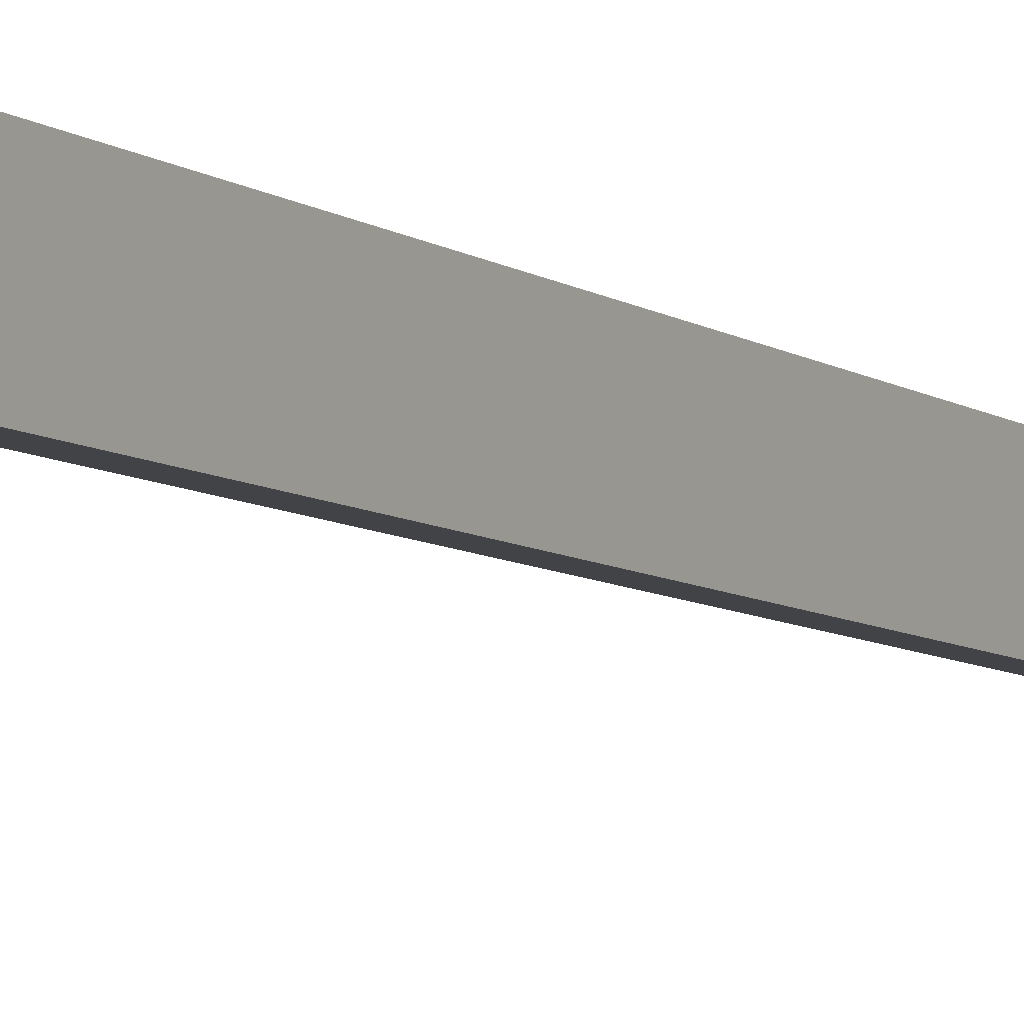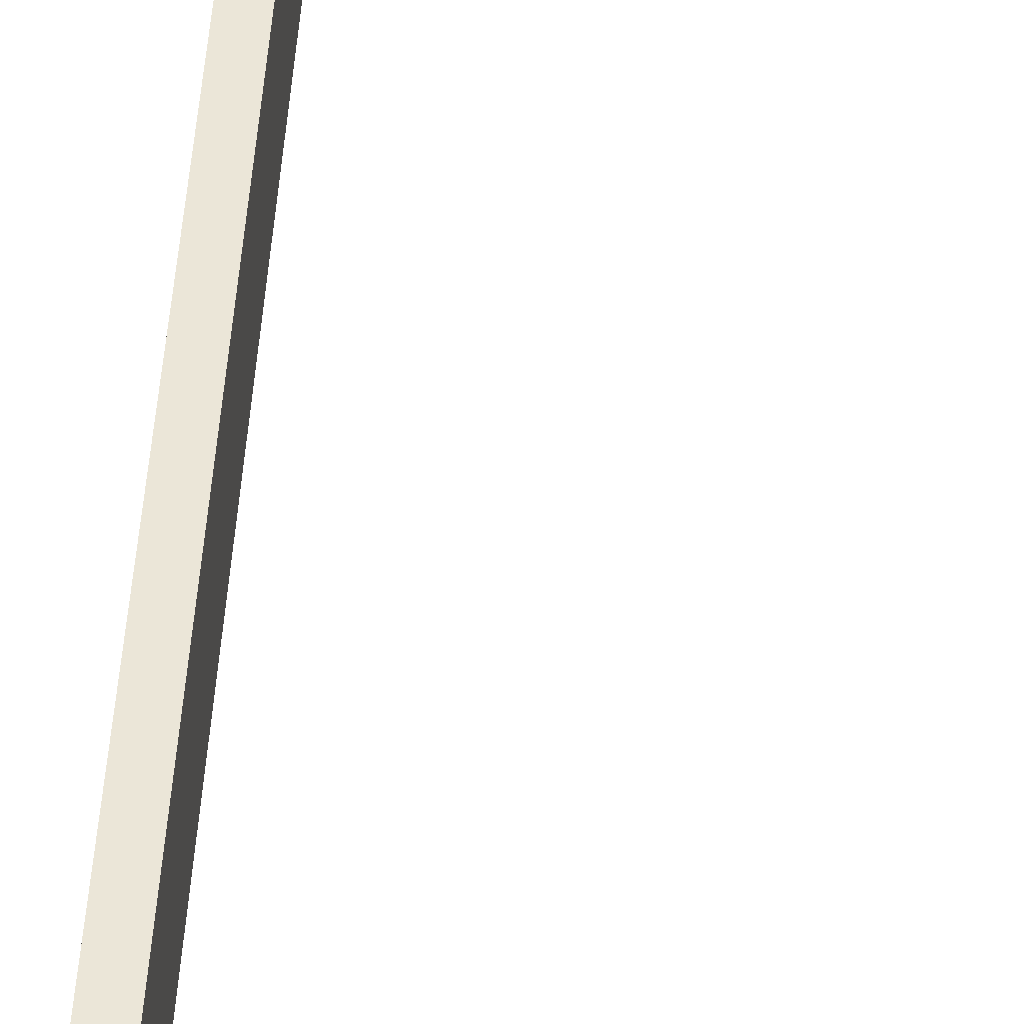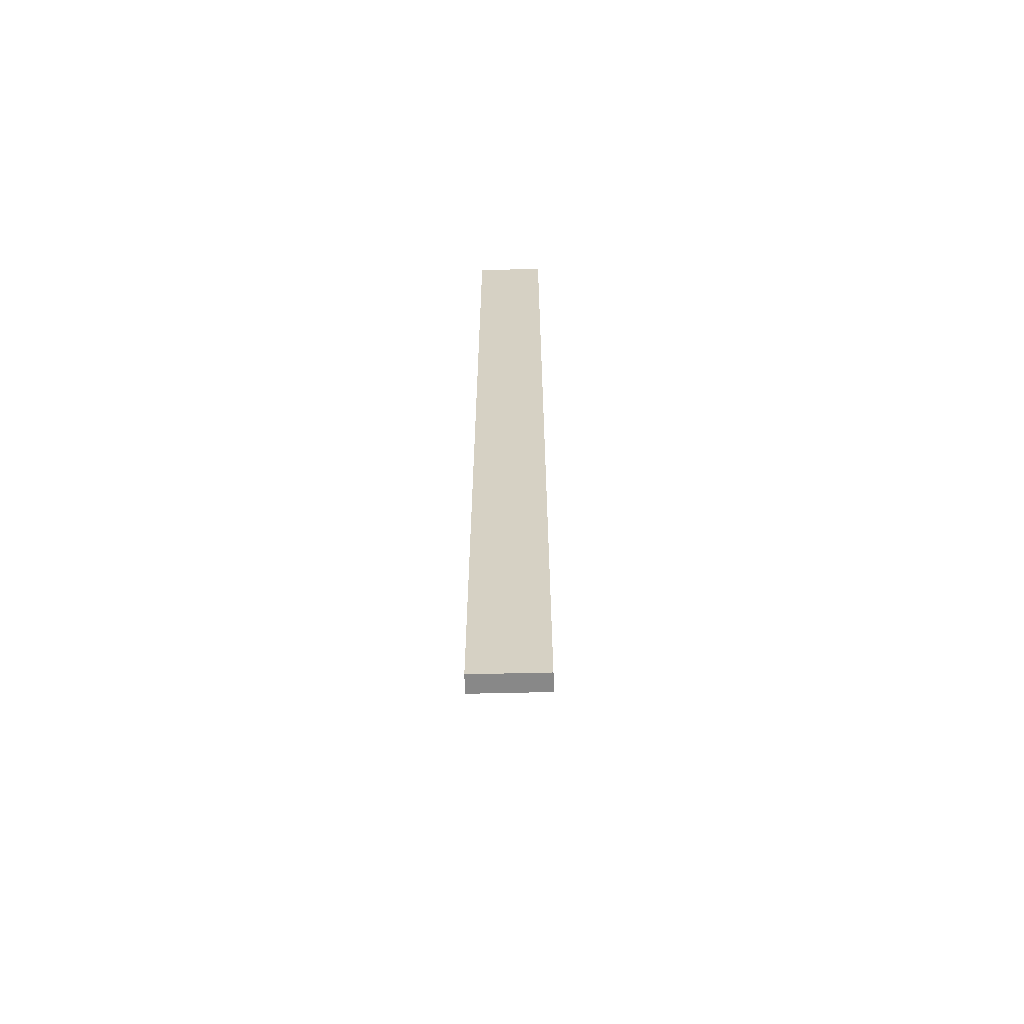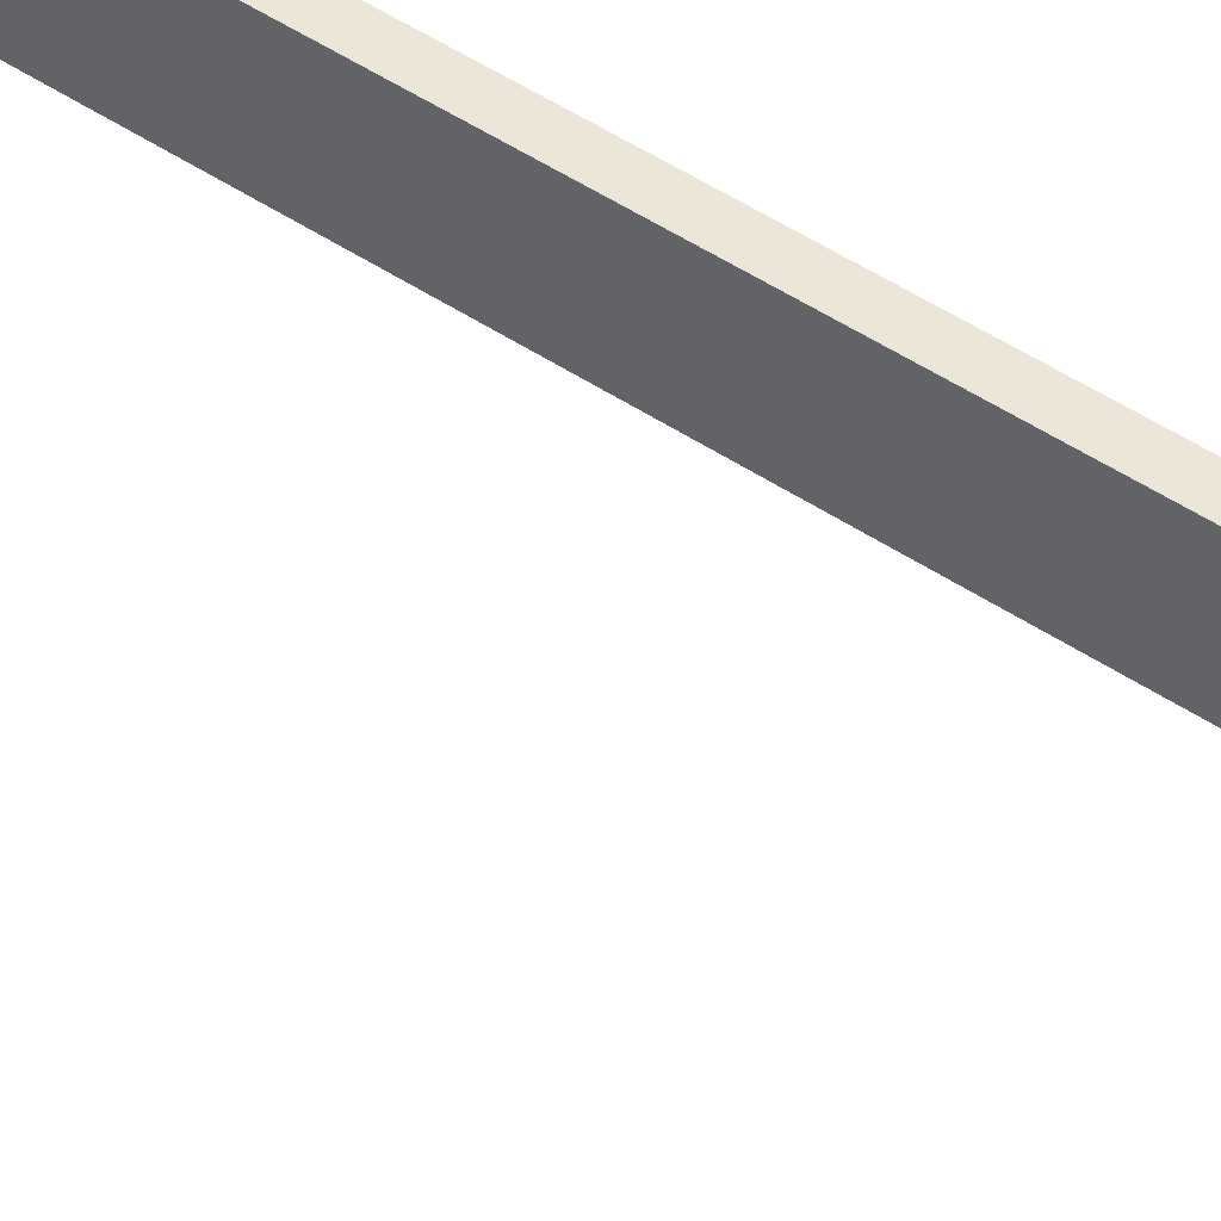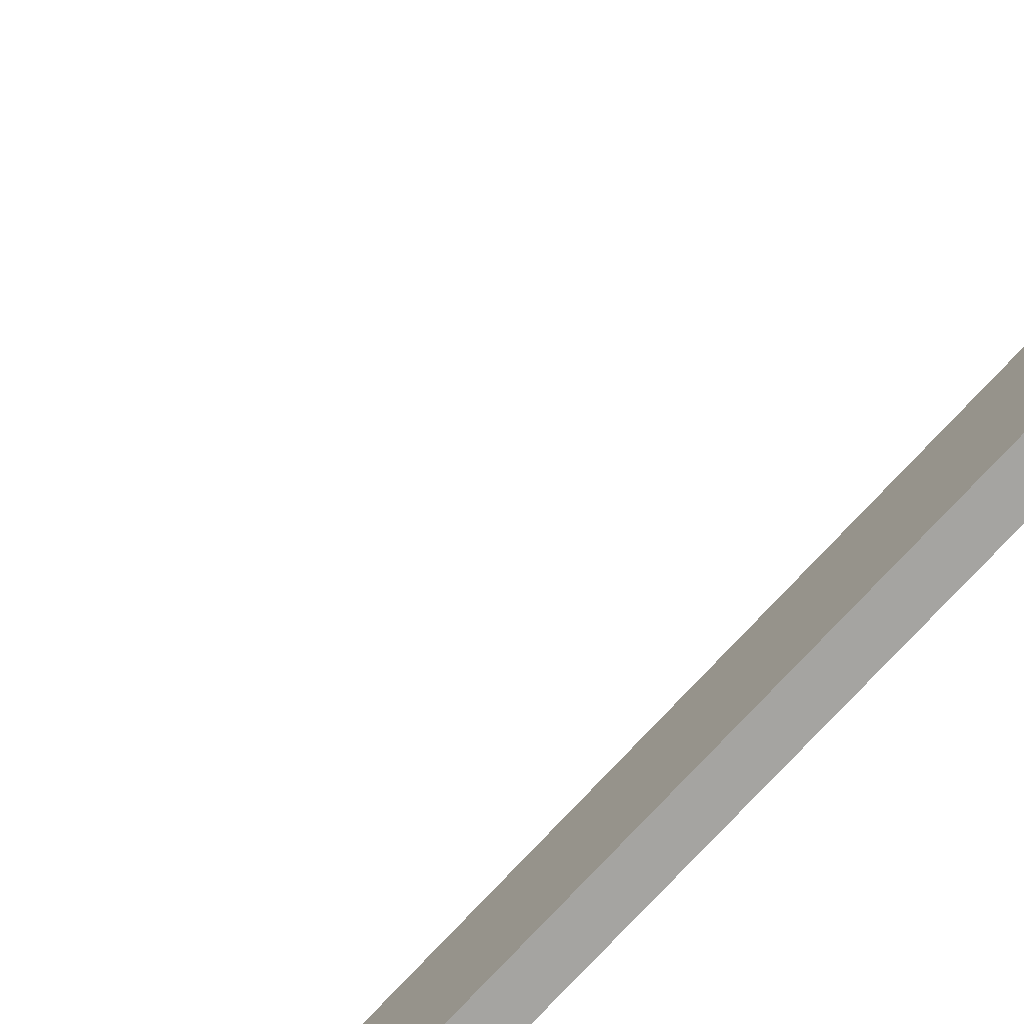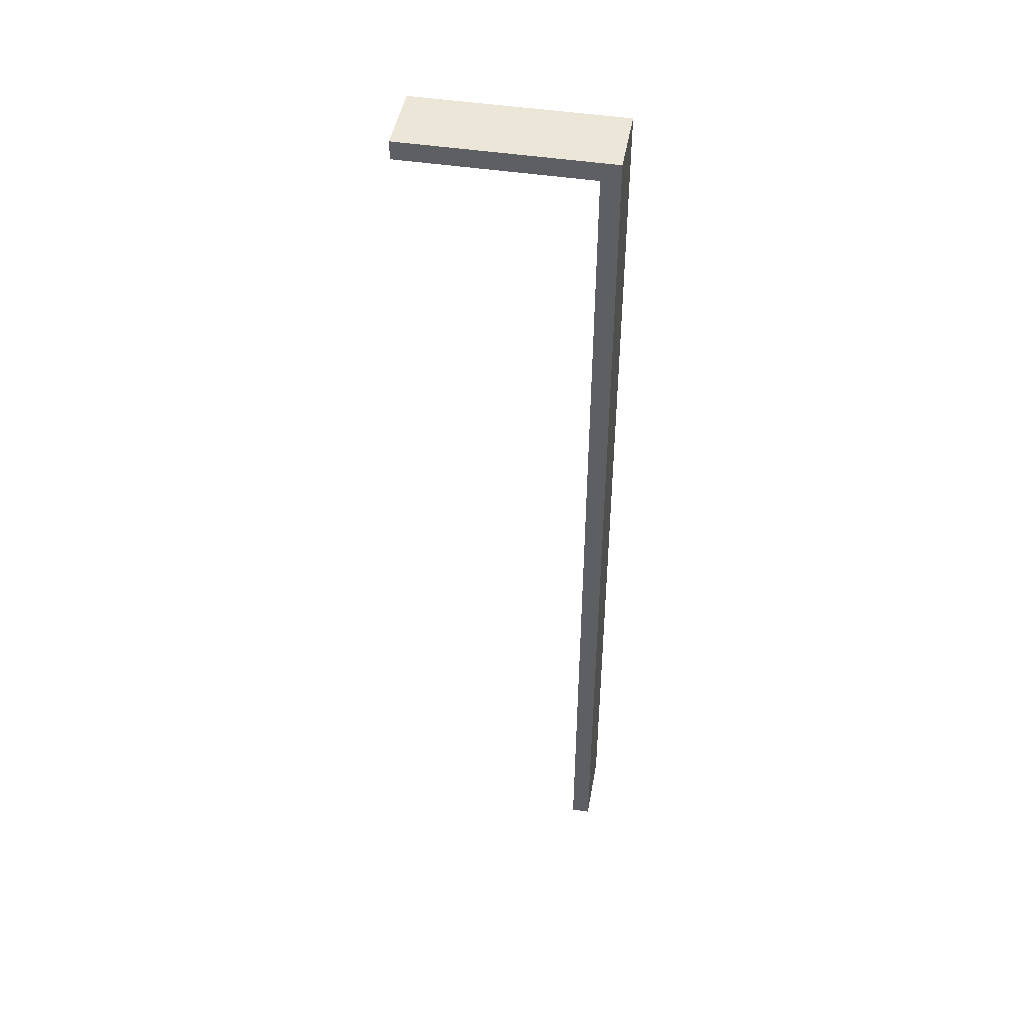
<metadata>
{"format":"obj","ext":"obj","renderer":"f3d","projection":"perspective","resolution":1024,"background":"white","views":[{"elev":-7.3,"azim":-151.8,"up":"+Z"},{"elev":46.5,"azim":3.6,"up":"+Z"},{"elev":-62.8,"azim":-88.6,"up":"+Y"},{"elev":49.1,"azim":126.6,"up":"+Z"},{"elev":-73.2,"azim":137.4,"up":"+Z"},{"elev":46.1,"azim":-170.0,"up":"+Y"}]}
</metadata>
<code>
v 27.5 0 1.94
v 34.1 0 1.94
v 27.5 342.3 1.94
v 34.1 342.3 1.94
v 27.5 342.3 -23.48
v 34.1 342.3 -23.48
v 27.5 0 -23.48
v 34.1 0 -23.48
v 34.1 335.7 1.94
v 34.1 342.3 1.94
v 34.1 335.7 -23.48
v 34.1 342.3 -23.48
v 100 335.7 1.94
v 100 342.3 1.94
v 100 342.3 -23.48
v 100 335.7 -23.48
f 1 2 4 3
f 3 4 6 5
f 7 8 2 1
f 2 8 6 4
f 7 1 3 5
f 9 13 14 10
f 10 14 15 12
f 11 16 13 9
f 6 8 7 5
f 12 15 16 11

</code>
